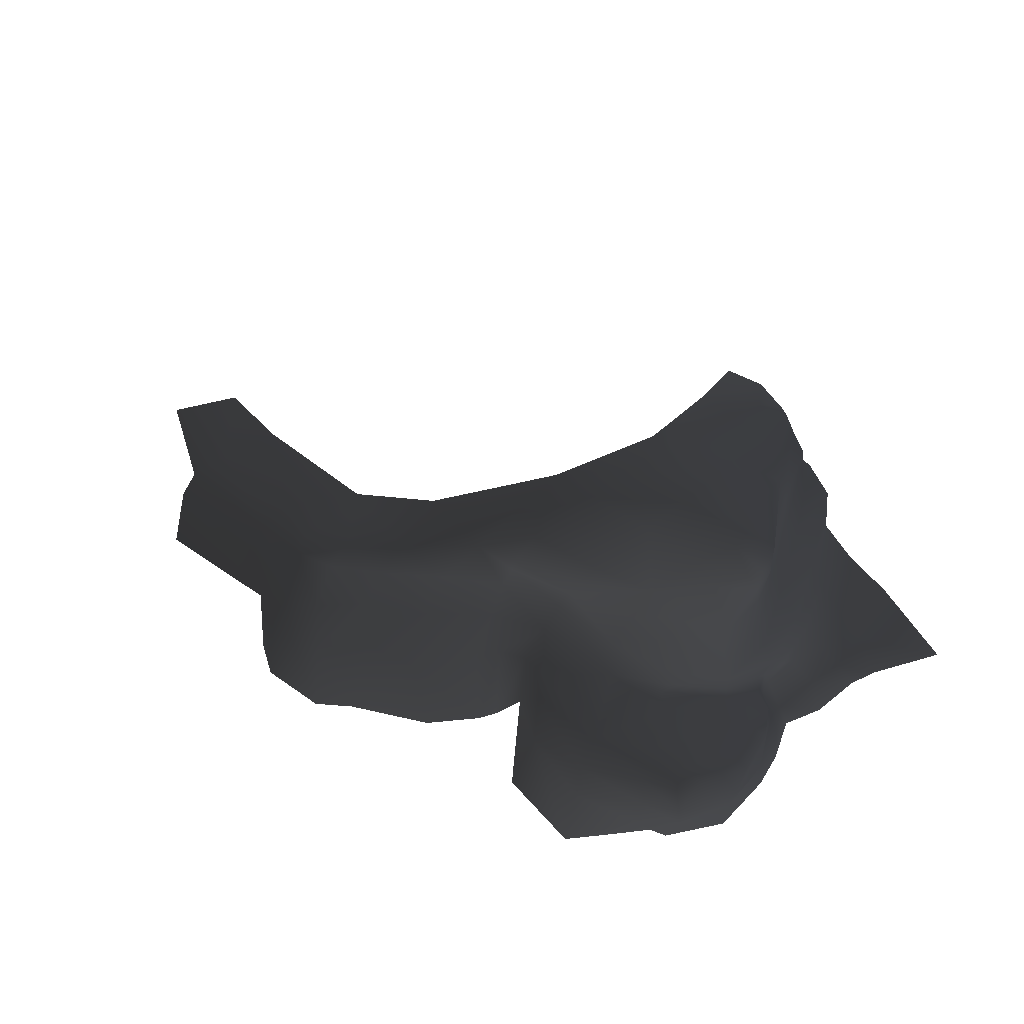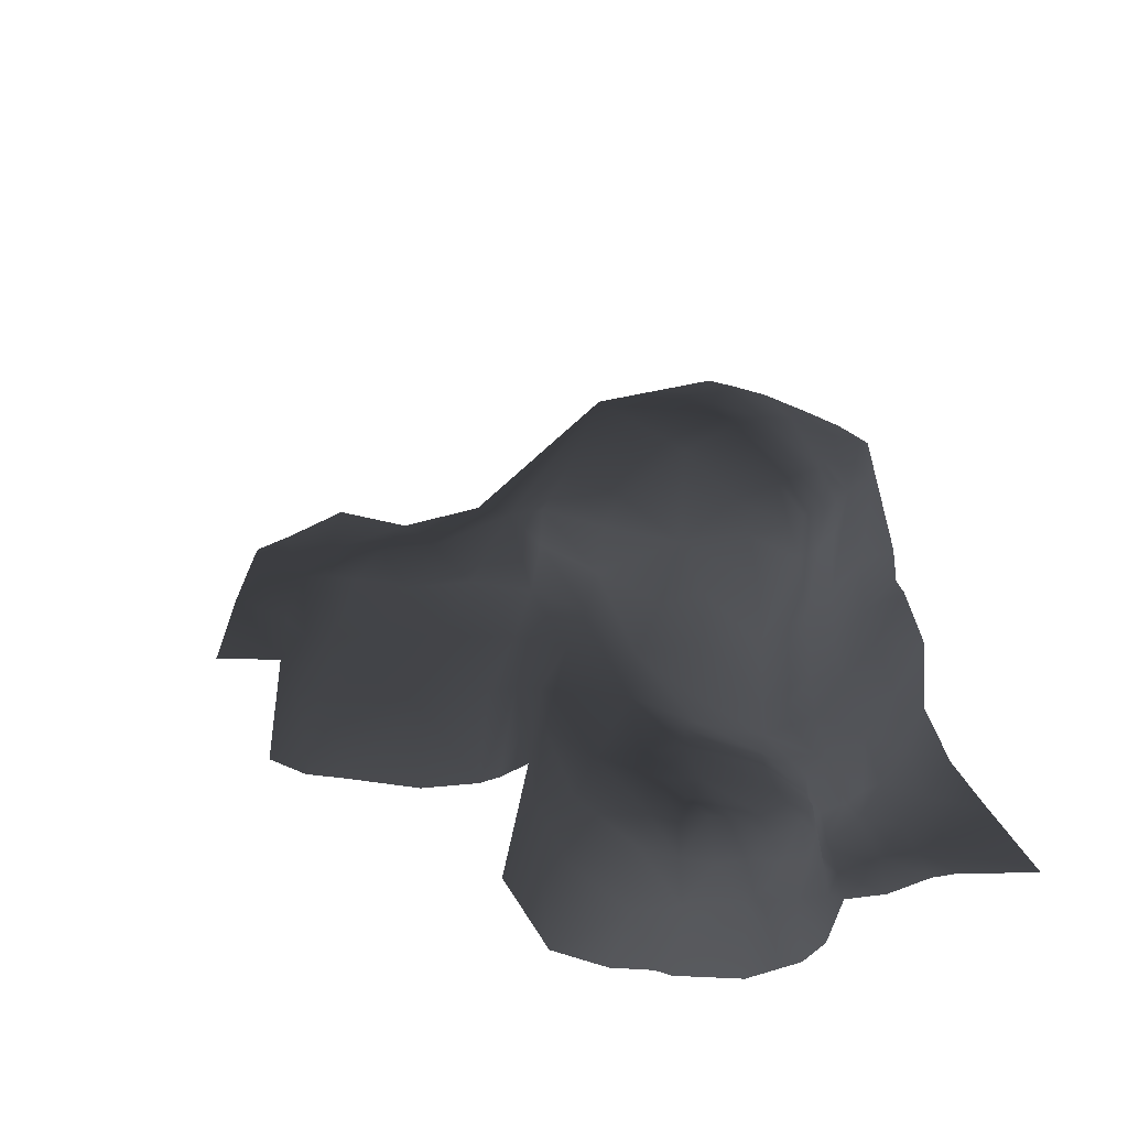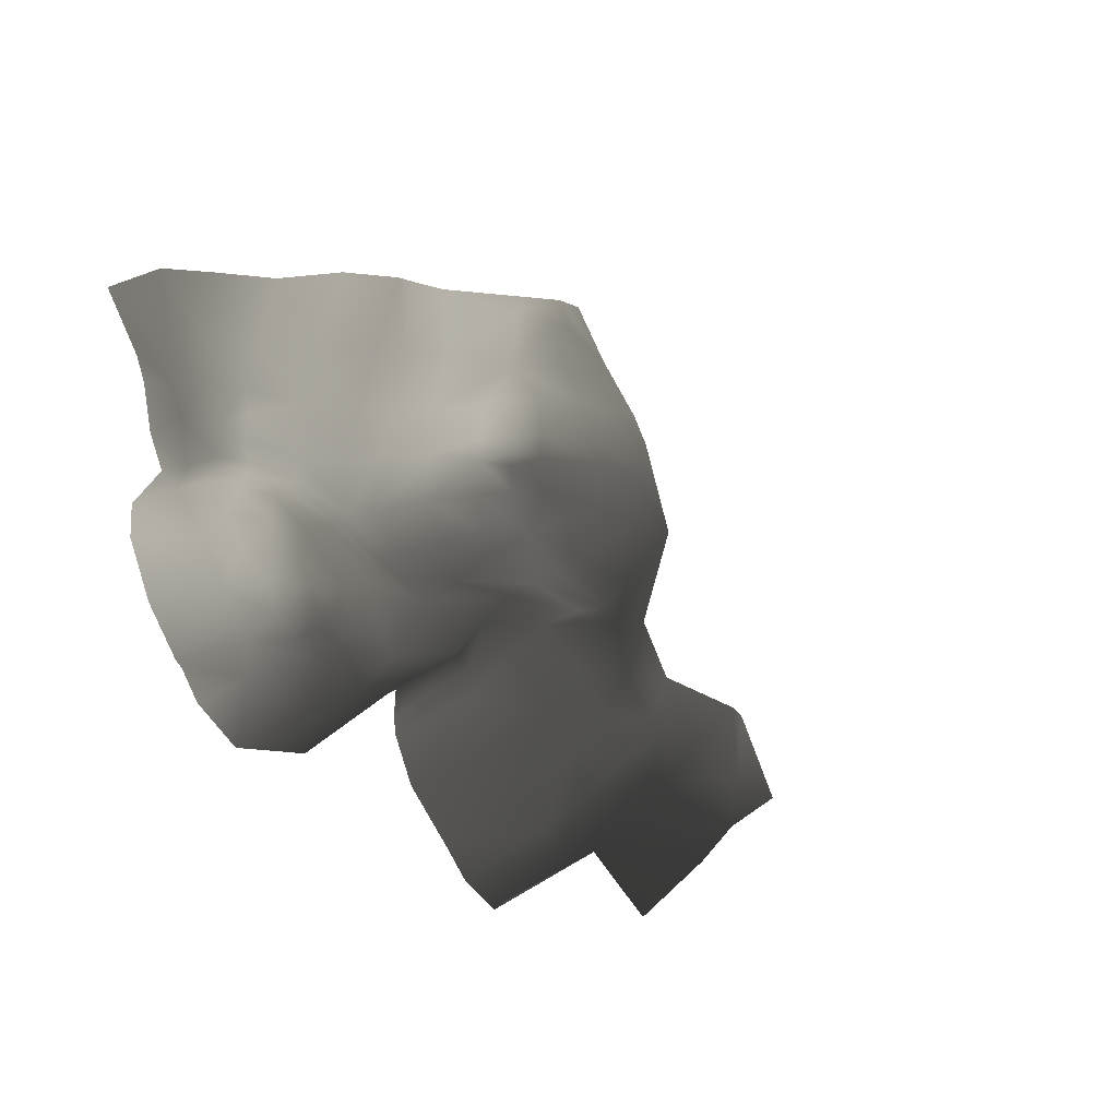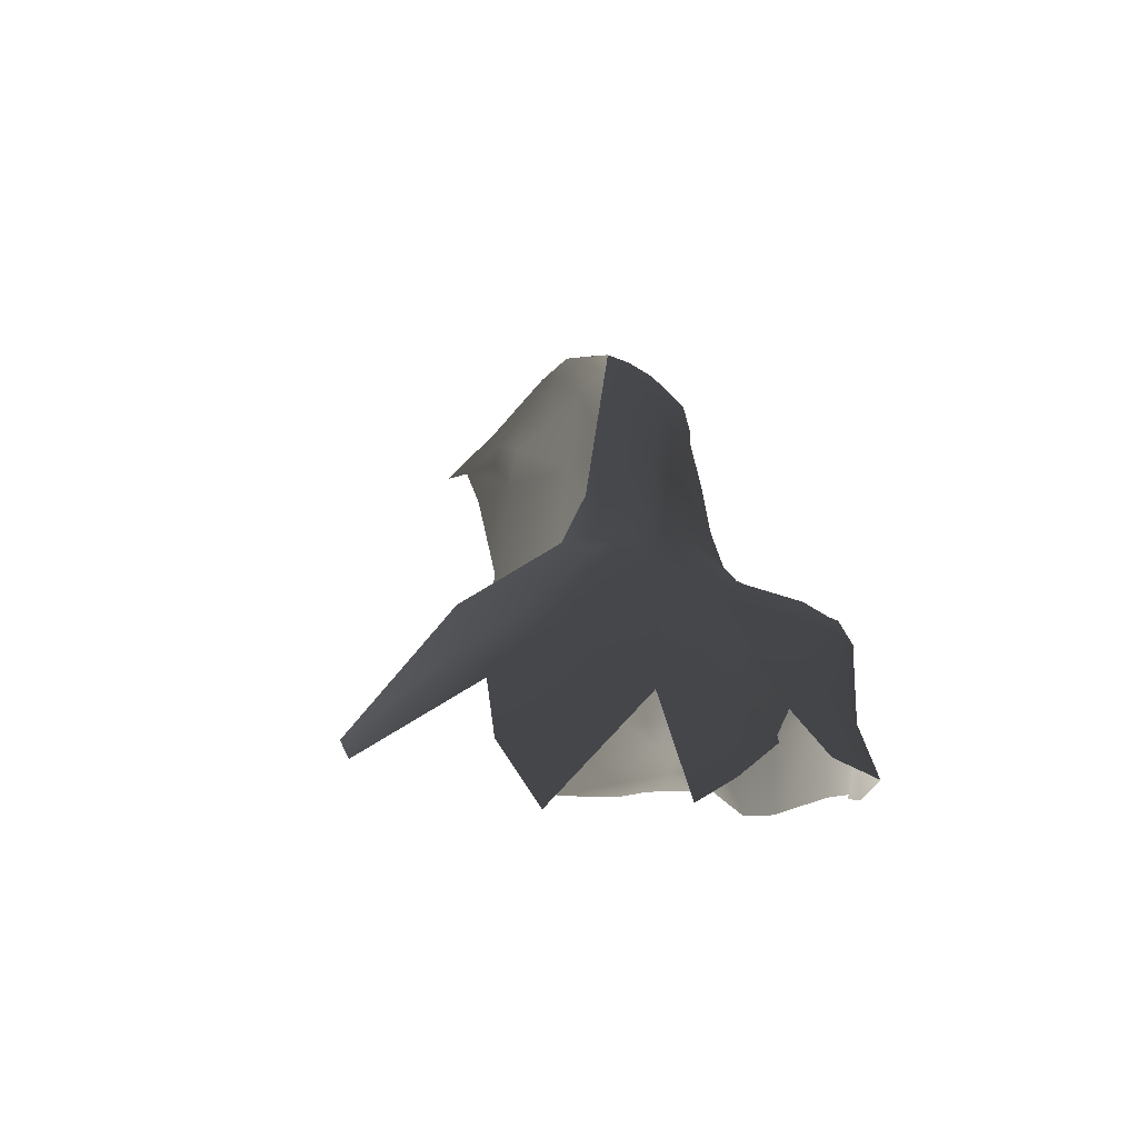
<metadata>
{"format":"obj","ext":"obj","renderer":"f3d","projection":"perspective","resolution":1024,"background":"white","views":[{"elev":70.0,"azim":-138.5,"up":"+Y"},{"elev":36.7,"azim":-125.4,"up":"+Y"},{"elev":9.2,"azim":45.5,"up":"+Z"},{"elev":-6.1,"azim":127.4,"up":"+Y"}]}
</metadata>
<code>
g
v 203.2 78.07 -205.4
v 200.2 73.86 -204.4
v 202 73.7 -199
v 205.5 78.57 -199.5
v 204.4 84.65 -207
v 207.5 85.5 -200
v 203 78.64 -208
v 202.2 75.59 -209.1
v 202.4 78.61 -211
v 202.9 86.23 -213.8
v 204.7 91.24 -214.3
v 207.4 91.21 -208.1
v 210.5 90.85 -200.8
v 206 95.39 -214.4
v 212.2 94.35 -201.2
v 209 95.25 -208.4
v 207.4 110.4 -215.8
v 209.1 108.1 -219.5
v 208.1 101 -219.6
v 207.4 102.8 -214.3
v 206.1 94.89 -220.5
v 207.7 110.3 -213.1
v 207.8 115.2 -215.3
v 207.9 115.1 -213.4
v 208.7 114.1 -211.8
v 211.1 112 -207.9
v 210.4 108.4 -208.5
v 213.8 110 -203.8
v 213.5 114.9 -208.3
v 218 118.4 -208.5
v 217.6 114.6 -203.1
v 217.7 112.2 -198.9
v 216.9 107.9 -197.1
v 210 101.2 -208.5
v 213.1 100.4 -201.8
v 215.9 97.08 -194.1
v 216 92.29 -193
v 209 95.25 -208.4
v 206 95.39 -214.4
v 212.2 94.35 -201.2
v 205.2 91.41 -220.8
v 215.1 91.14 -192.6
v 204.7 91.24 -214.3
v 210.5 90.85 -200.8
v 202.9 86.23 -213.8
v 211.7 85.73 -191.9
v 207.5 85.5 -200
v 210.1 77.68 -192.5
v 205.5 78.57 -199.5
v 205.6 72.34 -191.8
v 202 73.7 -199
v 199.5 69.57 -191.4
v 198 71.14 -199.4
v 200.2 73.86 -204.4
v 197.6 71.8 -204.4
v 198.7 72.45 -208.6
v 202.2 75.59 -209.1
v 203.2 78.07 -205.4
v 202.8 74.14 -212.7
v 202.4 78.61 -211
v 203.4 78.2 -213.6
v 203.2 84.89 -216.3
v 204.8 89.62 -221.3
v 203.5 86.72 -238.1
v 211.8 88.13 -239.9
v 210.9 80.48 -241.4
v 203.6 77.67 -238.6
v 209.3 71.14 -244.9
v 205.4 68.83 -240
v 202.2 69.07 -236.5
v 200.2 69.63 -235.8
v 199.2 80.34 -235.6
v 199.6 87.12 -236
v 197.3 86.4 -233.2
v 199.6 87.12 -236
v 196.1 80.04 -229.9
v 195.7 69.26 -229.7
v 196 86.18 -229.4
v 195.5 67.16 -221.9
v 196 81.32 -226.5
v 196.4 76.19 -222.5
v 218 111.3 -197.5
v 217.7 112.2 -198.9
v 216.9 107.9 -197.1
v 201.2 90.21 -234.8
v 202.7 91.09 -232.8
v 206.7 90.94 -233.3
v 206.7 90.94 -233.3
v 204.9 89.93 -236.4
v 229.4 113.6 -228.4
v 231.3 119 -223
v 235.2 106.1 -231.5
v 235.2 106.1 -231.5
v 230 109.4 -231
v 230.8 104.4 -230.7
v 222.8 110.5 -228.5
v 231.7 98.14 -231.3
v 225.1 98.51 -229
v 224.1 104 -228.4
v 217.8 97.13 -227.8
v 216.2 110.6 -223.8
v 216.9 103.1 -225.6
v 217.8 97.13 -227.8
v 221.9 114 -226.8
v 229.4 113.6 -228.4
v 226.1 119 -222.2
v 229.4 113.6 -228.4
v 231.3 119 -223
v 212 100.6 -223.9
v 210.1 94.7 -225.1
v 213 106 -223.3
v 206.1 94.89 -220.5
v 208.1 101 -219.6
v 205.2 91.41 -220.8
v 209.6 92.53 -226
v 204.8 89.62 -221.3
v 209.1 108.1 -219.5
v 211 112.6 -219.4
v 207.4 110.4 -215.8
v 208.6 114.3 -216.5
v 207.8 115.2 -215.3
v 213.6 115.3 -219.3
v 211.4 117.1 -215.6
v 207.9 115.1 -213.4
v 219.7 118.5 -220.9
v 211.6 117 -212.6
v 208.7 114.1 -211.8
v 218.4 120.3 -215.9
v 211.1 112 -207.9
v 213.5 114.9 -208.3
v 224.4 120.8 -216.8
v 231.3 119 -223
v 231.3 119 -223
v 225.9 120.6 -213
v 217.9 120.3 -212.7
v 218 118.4 -208.5
v 222.5 121.1 -212.8
v 225.9 120.6 -213
v 222.1 119.3 -208.7
v 217.6 114.6 -203.1
v 221.7 115.3 -203.1
v 225.9 120.6 -213
v 222.5 121.1 -212.8
v 222.1 119.3 -208.7
v 225.9 118.5 -209.4
v 225.9 120.6 -213
v 221.7 115.3 -203.1
v 226.4 112.8 -202.7
v 217.6 114.6 -203.1
v 217.7 112.2 -198.9
v 221.1 112.4 -199
v 218 111.3 -197.5
v 223.2 108.8 -195.5
v 227.4 107.7 -196.1
v 219.3 110.3 -196.7
v 216.9 107.9 -197.1
v 220.5 105.8 -195.1
v 215.9 97.08 -194.1
v 203.2 84.89 -216.3
v 202.1 83.7 -217.3
v 202.7 78.09 -215.3
v 203.4 78.2 -213.6
v 202.7 78.09 -215.3
v 202.1 73.71 -214.4
v 202.8 74.14 -212.7
v 199.7 74.17 -215.9
v 199.7 72.26 -213.8
v 198.7 72.45 -208.6
v 202.2 75.59 -209.1
v 198 71.14 -199.4
v 193.5 70.12 -201.4
v 188.8 69.58 -193.8
v 199.5 69.57 -191.4
v 235.2 106.1 -231.5
v 231.3 119 -223
v 244.3 101 -229.6
v 244.2 98.45 -235.6
v 253.5 94.73 -233.5
v 249.8 95.89 -239
v 240.3 75.23 -250.7
v 231.1 78.36 -246.5
v 235.7 85.39 -243.4
v 226.3 80.35 -242
v 230.1 88.42 -238.1
v 228.4 89.29 -235.8
v 224.9 81.29 -240.3
v 231.3 93.35 -233.8
v 281.8 74.12 -229.7
v 287.2 72.21 -235.8
v 273.3 83.41 -238.4
v 269.3 87.27 -233
v 260.3 90.82 -239.5
v 260.3 90.82 -239.5
v 253.5 94.73 -233.5
v 255.3 93.86 -240.3
v 252.6 94.7 -240.7
v 249.8 95.89 -239
v 193.5 70.12 -201.4
v 198 71.14 -199.4
v 197.6 71.8 -204.4
v 194.8 70.12 -204.5
v 198.7 72.45 -208.6
v 195.8 70.12 -210.1
v 199.7 72.26 -213.8
v 197.8 70.12 -214.3
v 197.9 72.04 -216.6
v 199.7 74.17 -215.9
v 199.7 90.6 -232.3
v 202.7 91.09 -232.8
v 201.2 90.21 -234.8
v 204.2 90.72 -229.7
v 206.7 90.94 -233.3
v 201.4 91.02 -230.7
v 199.7 90.6 -232.3
v 198.3 89.95 -229.8
v 199.2 89.18 -227.2
v 204.2 90.72 -229.7
v 199.6 87.12 -236
v 197.3 86.4 -233.2
v 199.7 90.6 -232.3
v 199.7 90.6 -232.3
v 201.2 90.21 -234.8
v 199.6 87.12 -236
v 204.9 89.93 -236.4
v 203.5 86.72 -238.1
v 199.6 87.12 -236
v 197 82.09 -224.8
v 196.9 86.61 -226.4
v 196 86.18 -229.4
v 196 81.32 -226.5
v 198 78.93 -220
v 196.4 76.19 -222.5
v 199.7 74.17 -215.9
v 195.5 67.16 -221.9
v 196.3 67.02 -218
v 197.9 72.04 -216.6
v 197.8 70.12 -214.3
v 199.7 74.17 -215.9
v 196.9 86.61 -226.4
v 199.2 89.18 -227.2
v 198.3 89.95 -229.8
v 196 86.18 -229.4
v 197.3 86.4 -233.2
v 199.7 90.6 -232.3
v 231.3 93.35 -233.8
v 231.7 98.14 -231.3
v 237.9 97 -234.9
v 231.7 98.14 -231.3
v 230.8 104.4 -230.7
v 235.2 106.1 -231.5
v 235.2 106.1 -231.5
v 237.9 97 -234.9
v 244.2 98.45 -235.6
v 244.9 93.77 -239
v 237.9 97 -234.9
v 238.3 91.25 -238.9
v 237.9 97 -234.9
v 244.9 93.77 -239
v 237.9 97 -234.9
v 231.3 93.35 -233.8
v 230.1 88.42 -238.1
v 231.3 93.35 -233.8
v 235.7 85.39 -243.4
v 241.8 85.52 -245.2
v 240.3 75.23 -250.7
v 244.6 89.14 -242
v 247 82.97 -249.1
v 244.3 74.34 -253.4
v 244.9 93.77 -239
v 250.7 81.02 -250.2
v 244.2 98.45 -235.6
v 249.8 95.89 -239
v 252.4 70.87 -253.8
v 250.2 92.96 -242.1
v 249.6 86.75 -245.8
v 249.8 95.89 -239
v 252.6 94.7 -240.7
v 254.9 90.97 -243.1
v 255.3 93.86 -240.3
v 260.3 90.82 -239.5
v 254.7 84.5 -246.7
v 254.3 79.81 -250
v 258.1 79.21 -248.3
v 256.3 68.42 -251.5
v 260.3 90.82 -239.5
v 262 86.26 -242.5
v 273.3 83.41 -238.4
v 262.2 81.21 -245
v 277.2 74.17 -244.2
v 275.7 67.81 -248.4
v 275.9 79.71 -242.2
v 287.2 72.21 -235.8
v 212.5 91.52 -236.8
v 206.7 90.94 -233.3
v 208.4 91.47 -228.6
v 215.6 93.85 -230.1
v 203.8 88.67 -221.8
v 200.7 88.28 -222.7
v 199.6 84.75 -218.5
v 202.1 83.7 -217.3
v 204.9 89.93 -236.4
v 212.5 91.52 -236.8
v 211.8 88.13 -239.9
v 211.8 88.13 -239.9
v 203.5 86.72 -238.1
v 204.9 89.93 -236.4
v 209.3 71.14 -244.9
v 210.9 80.48 -241.4
v 219.1 82.48 -240
v 218.9 73.5 -244.2
v 219.1 82.48 -240
v 210.9 80.48 -241.4
v 211.8 88.13 -239.9
v 220.7 89.87 -237.4
v 199.7 74.17 -215.9
v 202.1 73.71 -214.4
v 202.7 78.09 -215.3
v 204.2 90.72 -229.7
v 199.2 89.18 -227.2
v 200.7 88.28 -222.7
v 208.4 91.47 -228.6
v 204.2 90.72 -229.7
v 206.7 90.94 -233.3
v 212.5 91.52 -236.8
v 204.9 89.93 -236.4
v 203.8 88.67 -221.8
v 210.2 92 -227.3
v 204.8 89.62 -221.3
v 215.6 93.85 -230.1
v 209.6 92.53 -226
v 210.1 94.7 -225.1
v 217.8 97.13 -227.8
v 217.8 97.13 -227.8
v 221.9 92.81 -235.2
v 225.1 98.51 -229
v 225 94.89 -231.4
v 231.7 98.14 -231.3
v 231.3 93.35 -233.8
v 231.3 93.35 -233.8
v 228.4 89.29 -235.8
v 225.1 90.74 -234.7
v 204.8 89.62 -221.3
v 203.8 88.67 -221.8
v 202.1 83.7 -217.3
v 203.2 84.89 -216.3
v 202.7 78.09 -215.3
v 200.4 79.2 -216.7
v 199.7 74.17 -215.9
v 202.1 83.7 -217.3
v 199.6 84.75 -218.5
v 218.9 73.5 -244.2
v 219.1 82.48 -240
v 223.5 82.89 -237.6
v 220.7 89.87 -237.4
v 211.8 88.13 -239.9
v 212.5 91.52 -236.8
v 221.9 92.81 -235.2
v 225.1 90.74 -234.7
v 225 94.89 -231.4
v 224.9 81.29 -240.3
v 228.4 89.29 -235.8
v 198 78.93 -220
v 199.7 74.17 -215.9
v 200.4 79.2 -216.7
v 197.8 85.43 -221.5
v 199.6 84.75 -218.5
v 197 82.09 -224.8
v 200.7 88.28 -222.7
v 196.9 86.61 -226.4
v 199.2 89.18 -227.2
g rend_exterior_exterior_ground_21.part0
f 1 2 3
f 3 4 1
f 5 1 4
f 4 6 5
f 5 7 1
f 1 7 8
f 7 9 8
f 10 9 7
f 7 5 10
f 11 10 5
f 12 5 6
f 5 12 11
f 6 13 12
f 14 11 12
f 12 13 15
f 12 16 14
f 15 16 12
f 1 2 3
g rend_exterior_exterior_ground_21.part1
f 17 18 19
f 19 20 17
f 20 19 21
f 22 17 20
f 23 17 22
f 22 24 23
f 25 24 22
f 26 25 22
f 22 27 26
f 27 22 20
f 26 27 28
f 29 26 28
f 30 29 28
f 28 31 30
f 32 31 28
f 28 33 32
f 28 27 34
f 20 34 27
f 33 28 35
f 34 35 28
f 35 36 33
f 37 36 35
f 38 34 20
f 35 34 38
f 20 39 38
f 21 39 20
f 38 40 35
f 35 40 37
f 39 21 41
f 42 37 40
f 41 43 39
f 40 44 42
f 45 43 41
f 46 42 44
f 44 47 46
f 48 46 47
f 47 49 48
f 50 48 49
f 49 51 50
f 52 50 51
f 51 53 52
f 53 51 54
f 54 55 53
f 54 56 55
f 57 56 54
f 54 58 57
f 59 57 60
f 60 61 59
f 61 60 45
f 45 62 61
f 62 45 41
f 41 63 62
f 64 65 66
f 66 67 64
f 67 66 68
f 68 69 67
f 70 67 69
f 67 70 71
f 64 67 72
f 71 72 67
f 72 73 64
f 74 75 72
f 76 72 71
f 72 76 74
f 71 77 76
f 78 74 76
f 76 77 79
f 80 78 76
f 79 81 76
f 76 81 80
f 17 18 19
g rend_exterior_exterior_ground_21.part2
f 82 83 84
f 85 86 87
f 88 89 85
f 90 91 92
f 93 94 90
f 93 95 94
f 90 94 96
f 95 97 98
f 94 95 99
f 98 99 95
f 99 96 94
f 99 98 100
f 101 96 99
f 99 102 101
f 103 102 99
f 101 104 96
f 96 104 105
f 106 105 104
f 107 106 108
f 109 102 103
f 103 110 109
f 102 109 111
f 111 101 102
f 109 110 112
f 112 113 109
f 111 109 113
f 114 112 110
f 110 115 114
f 116 114 115
f 113 117 111
f 101 111 117
f 117 118 101
f 118 117 119
f 119 120 118
f 119 121 120
f 118 122 101
f 122 118 120
f 121 123 120
f 120 123 122
f 123 121 124
f 101 122 125
f 125 122 123
f 125 104 101
f 104 125 106
f 124 126 123
f 124 127 126
f 123 128 125
f 106 125 128
f 128 123 126
f 127 129 130
f 130 126 127
f 128 131 106
f 106 131 132
f 133 131 134
f 126 135 128
f 135 126 130
f 131 128 135
f 130 136 135
f 135 137 131
f 137 135 136
f 131 137 138
f 136 139 137
f 139 136 140
f 140 141 139
f 142 143 144
f 144 145 146
f 145 144 147
f 147 148 145
f 147 149 150
f 150 151 147
f 148 147 151
f 150 152 151
f 153 154 148
f 148 151 153
f 151 152 155
f 151 155 153
f 155 152 156
f 153 155 156
f 156 157 153
f 157 156 158
f 159 160 161
f 161 162 159
f 162 163 164
f 164 165 162
f 164 166 167
f 165 164 167
f 165 167 168
f 168 169 165
f 170 171 172
f 172 173 170
f 174 175 176
f 176 177 174
f 177 176 178
f 178 179 177
f 180 181 182
f 182 181 183
f 183 184 182
f 185 184 183
f 183 186 185
f 184 185 187
f 188 189 190
f 190 191 188
f 191 190 192
f 193 194 191
f 194 192 195
f 194 195 196
f 194 196 197
f 198 199 200
f 200 201 198
f 201 200 202
f 202 203 201
f 203 202 204
f 204 205 203
f 205 204 206
f 204 207 206
f 208 209 210
f 211 212 209
f 209 213 211
f 213 209 214
f 215 213 208
f 213 215 216
f 216 217 213
f 82 83 84
g rend_exterior_exterior_ground_21.part3
f 218 219 220
f 221 222 218
f 223 222 224
f 224 225 226
f 227 228 229
f 229 230 227
f 231 227 230
f 230 232 231
f 233 231 232
f 232 234 235
f 235 236 232
f 235 237 236
f 232 236 238
f 239 240 241
f 241 242 239
f 243 242 241
f 241 244 243
f 218 219 220
g rend_exterior_exterior_ground_21.part4
f 245 246 247
f 248 249 250
f 251 252 248
f 252 251 253
f 253 254 255
f 256 257 258
f 259 256 260
f 261 262 256
f 256 263 261
f 256 264 263
f 265 263 264
f 256 266 264
f 265 264 267
f 267 264 266
f 267 268 265
f 269 266 256
f 268 267 270
f 269 271 272
f 270 273 268
f 272 274 269
f 266 269 274
f 266 275 267
f 274 275 266
f 270 267 275
f 274 276 277
f 274 277 278
f 275 274 278
f 279 278 277
f 278 279 280
f 275 281 270
f 278 281 275
f 282 273 270
f 282 270 281
f 273 282 283
f 283 284 273
f 283 282 281
f 285 286 278
f 281 278 286
f 286 280 287
f 281 288 283
f 286 288 281
f 289 290 283
f 283 288 289
f 291 289 288
f 288 286 291
f 287 291 286
f 291 287 292
f 245 246 247
g rend_exterior_exterior_ground_21.part5
f 293 294 295
f 295 296 293
f 297 298 299
f 299 300 297
f 293 294 295
g rend_exterior_exterior_ground_21.part6
f 301 302 303
f 304 305 306
f 307 308 309
f 309 310 307
f 311 312 313
f 313 314 311
f 301 302 303
g rend_exterior_exterior_ground_21.part7
f 315 316 317
f 318 319 320
f 320 321 322
f 322 321 323
f 324 325 323
f 321 320 326
f 326 327 321
f 327 326 328
f 329 321 327
f 328 330 327
f 329 327 330
f 330 331 332
f 333 329 330
f 334 324 329
f 329 333 335
f 329 336 334
f 335 336 329
f 336 335 337
f 337 338 336
f 336 339 340
f 340 341 336
f 342 343 344
f 344 345 342
f 346 347 348
f 349 347 346
f 347 349 350
f 351 352 353
f 353 352 354
f 354 355 356
f 356 357 354
f 354 358 353
f 358 354 357
f 358 357 359
f 360 353 358
f 358 361 360
f 362 363 364
f 365 362 364
f 364 366 365
f 367 362 365
f 368 365 366
f 365 369 367
f 365 368 370
f 370 369 365
f 315 316 317

</code>
